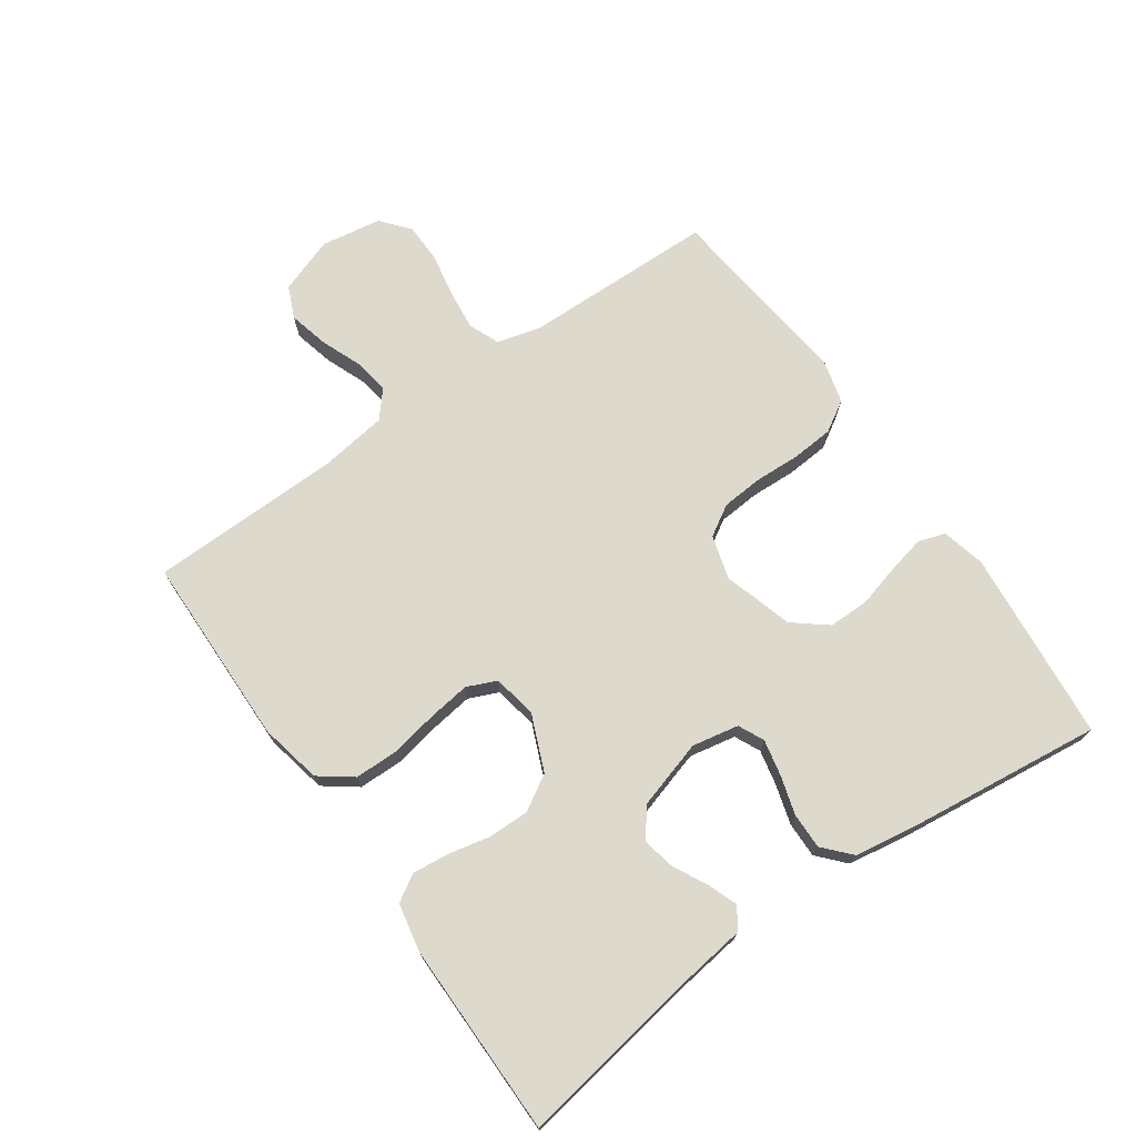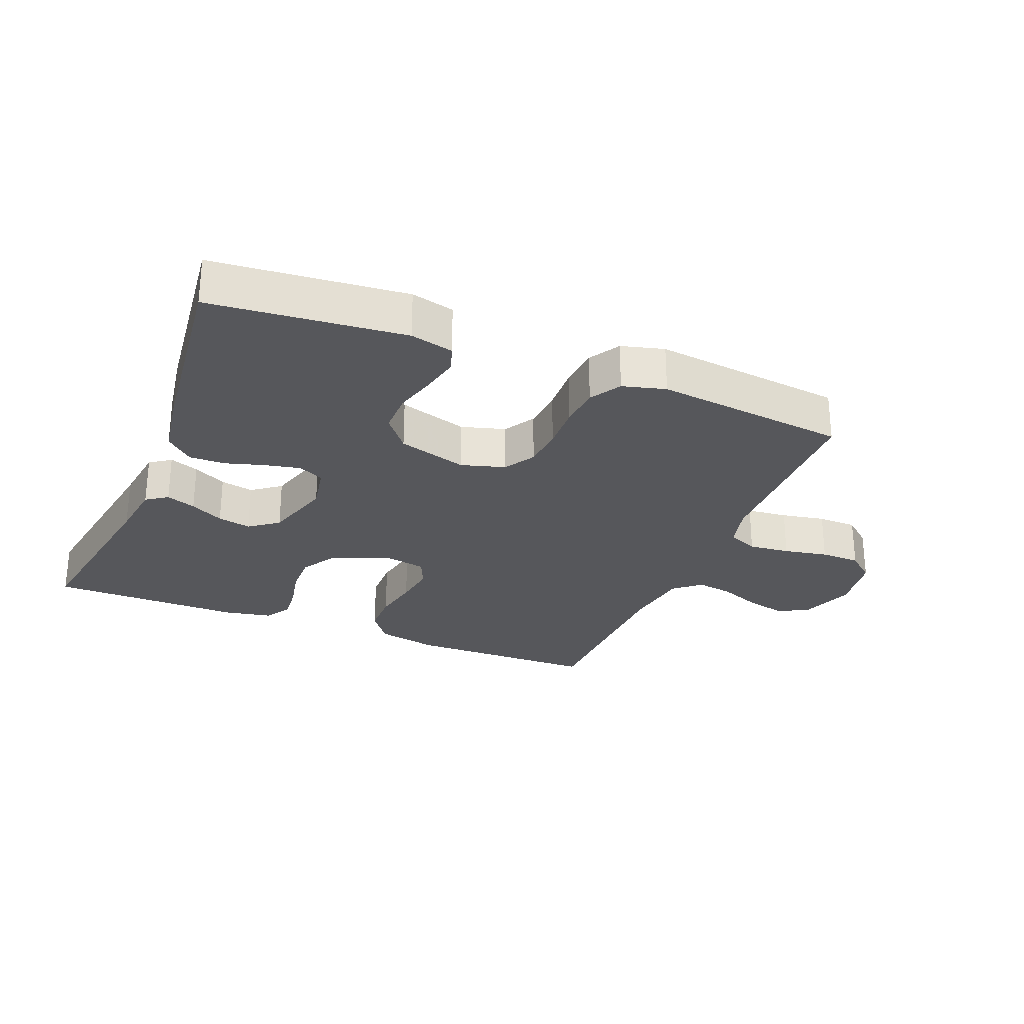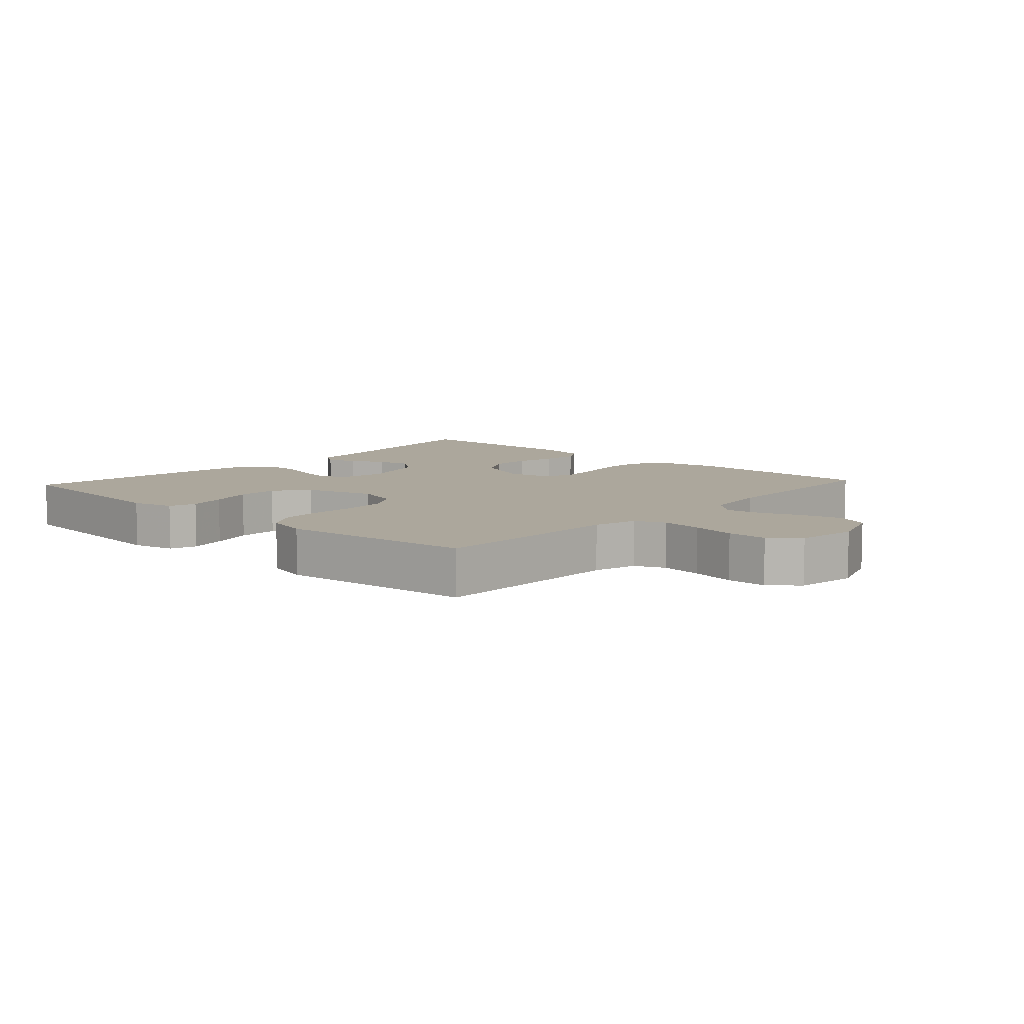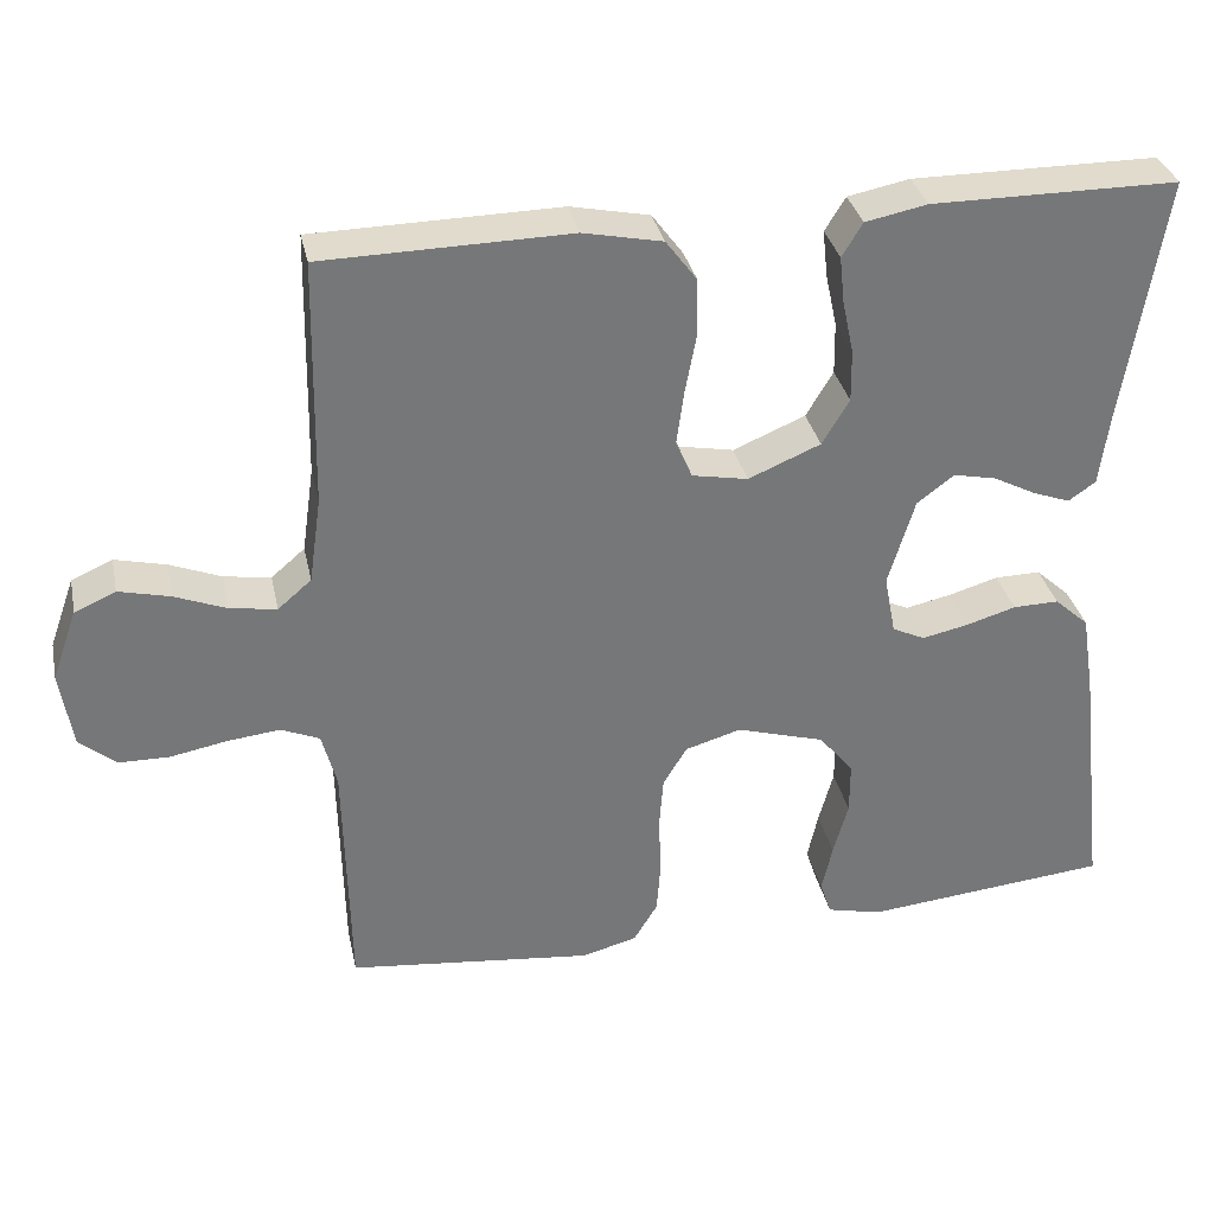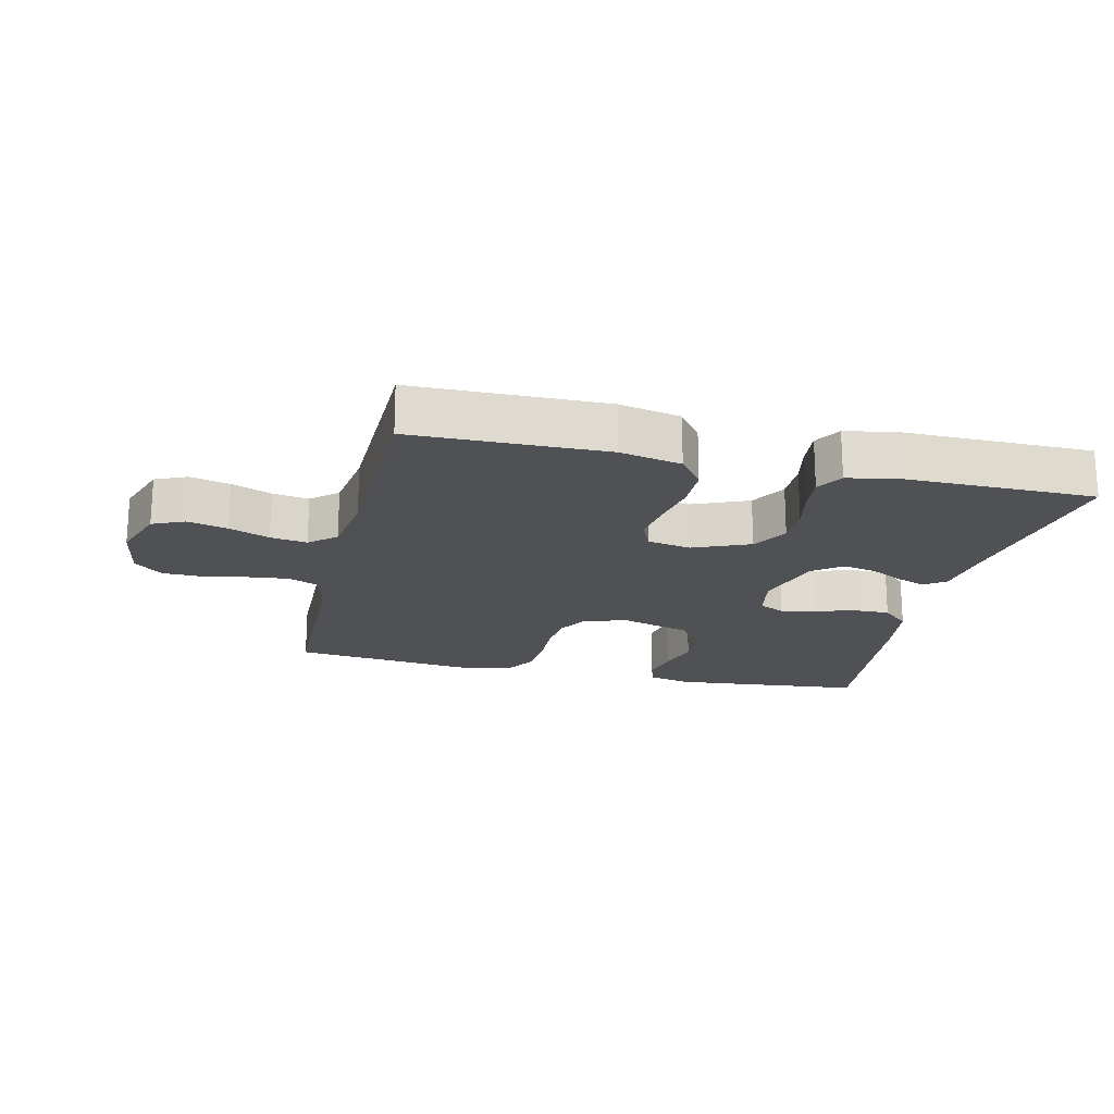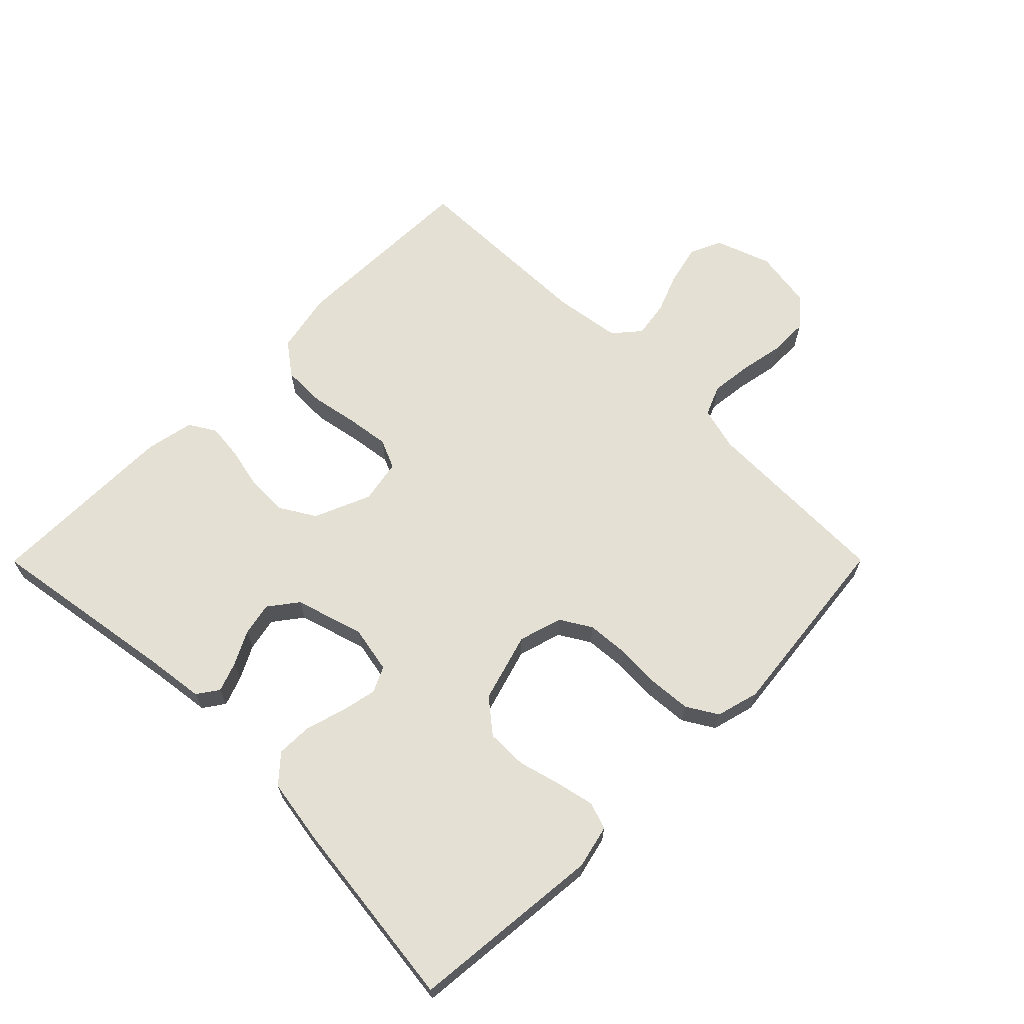
<metadata>
{"format":"obj","ext":"obj","renderer":"f3d","projection":"perspective","resolution":1024,"background":"white","views":[{"elev":72.0,"azim":55.0,"up":"+Y"},{"elev":-27.2,"azim":157.9,"up":"+Y"},{"elev":8.4,"azim":-137.6,"up":"+Y"},{"elev":33.3,"azim":-12.0,"up":"+Z"},{"elev":-19.6,"azim":-13.1,"up":"+Y"},{"elev":65.5,"azim":134.9,"up":"+Y"}]}
</metadata>
<code>
v 0.5 0.07 -0.5
v 0.2 0.07 -0.529
v 0.133 0.07 -0.513
v 0.119 0.07 -0.471
v 0.132 0.07 -0.412
v 0.15 0.07 -0.346
v 0.15 0.07 -0.282
v 0.108 0.07 -0.23
v 0 0.07 -0.198
v -0.068 0.07 -0.218
v -0.097 0.07 -0.266
v -0.102 0.07 -0.331
v -0.099 0.07 -0.402
v -0.104 0.07 -0.467
v -0.133 0.07 -0.515
v -0.2 0.07 -0.533
v -0.5 0.07 -0.5
v -0.506 0.07 -0.2
v -0.524 0.07 -0.132
v -0.571 0.07 -0.112
v -0.635 0.07 -0.119
v -0.704 0.07 -0.132
v -0.766 0.07 -0.131
v -0.81 0.07 -0.094
v -0.825 0.07 0
v -0.794 0.07 0.087
v -0.744 0.07 0.109
v -0.682 0.07 0.094
v -0.619 0.07 0.069
v -0.562 0.07 0.06
v -0.521 0.07 0.095
v -0.506 0.07 0.2
v -0.5 0.07 0.5
v -0.2 0.07 0.505
v -0.104 0.07 0.485
v -0.066 0.07 0.434
v -0.065 0.07 0.366
v -0.079 0.07 0.292
v -0.088 0.07 0.226
v -0.068 0.07 0.18
v 0 0.07 0.167
v 0.088 0.07 0.204
v 0.121 0.07 0.259
v 0.12 0.07 0.323
v 0.106 0.07 0.388
v 0.1 0.07 0.445
v 0.125 0.07 0.486
v 0.2 0.07 0.501
v 0.5 0.07 0.5
v 0.452 0.07 0.2
v 0.44 0.07 0.109
v 0.407 0.07 0.086
v 0.361 0.07 0.103
v 0.309 0.07 0.13
v 0.257 0.07 0.141
v 0.212 0.07 0.107
v 0.18 0.07 0
v 0.194 0.07 -0.073
v 0.234 0.07 -0.092
v 0.29 0.07 -0.08
v 0.351 0.07 -0.062
v 0.407 0.07 -0.061
v 0.449 0.07 -0.099
v 0.465 0.07 -0.2
v 0.5 0 -0.5
v 0.2 0 -0.529
v 0.133 0 -0.513
v 0.119 0 -0.471
v 0.132 0 -0.412
v 0.15 0 -0.346
v 0.15 0 -0.282
v 0.108 0 -0.23
v 0 0 -0.198
v -0.068 0 -0.218
v -0.097 0 -0.266
v -0.102 0 -0.331
v -0.099 0 -0.402
v -0.104 0 -0.467
v -0.133 0 -0.515
v -0.2 0 -0.533
v -0.5 0 -0.5
v -0.506 0 -0.2
v -0.524 0 -0.132
v -0.571 0 -0.112
v -0.635 0 -0.119
v -0.704 0 -0.132
v -0.766 0 -0.131
v -0.81 0 -0.094
v -0.825 0 0
v -0.794 0 0.087
v -0.744 0 0.109
v -0.682 0 0.094
v -0.619 0 0.069
v -0.562 0 0.06
v -0.521 0 0.095
v -0.506 0 0.2
v -0.5 0 0.5
v -0.2 0 0.505
v -0.104 0 0.485
v -0.066 0 0.434
v -0.065 0 0.366
v -0.079 0 0.292
v -0.088 0 0.226
v -0.068 0 0.18
v 0 0 0.167
v 0.088 0 0.204
v 0.121 0 0.259
v 0.12 0 0.323
v 0.106 0 0.388
v 0.1 0 0.445
v 0.125 0 0.486
v 0.2 0 0.501
v 0.5 0 0.5
v 0.452 0 0.2
v 0.44 0 0.109
v 0.407 0 0.086
v 0.361 0 0.103
v 0.309 0 0.13
v 0.257 0 0.141
v 0.212 0 0.107
v 0.18 0 0
v 0.194 0 -0.073
v 0.234 0 -0.092
v 0.29 0 -0.08
v 0.351 0 -0.062
v 0.407 0 -0.061
v 0.449 0 -0.099
v 0.465 0 -0.2
f 60 61 62 63
f 59 60 63 64
f 51 52 53 54
f 50 51 54 55
f 49 50 55
f 48 49 55 56
f 44 45 46 47
f 43 44 47 48
f 35 36 37 38
f 35 38 39
f 32 33 34 35
f 31 32 35 39
f 30 31 39 40
f 26 27 28 29
f 26 29 30
f 25 26 30
f 24 25 30
f 21 22 23 24
f 20 21 24 30
f 19 20 30 40
f 15 16 17 18
f 12 13 14 15
f 11 12 15 18
f 10 11 18 19
f 3 4 5 6
f 1 2 3 6
f 59 64 1 6
f 58 59 6 7
f 57 58 7 8
f 43 48 56 57
f 42 43 57 8
f 41 42 8 9
f 19 40 41
f 9 10 19 41
f 127 126 125 124
f 128 127 124 123
f 118 117 116 115
f 119 118 115 114
f 119 114 113
f 120 119 113 112
f 111 110 109 108
f 112 111 108 107
f 102 101 100 99
f 103 102 99
f 99 98 97 96
f 103 99 96 95
f 104 103 95 94
f 93 92 91 90
f 94 93 90
f 94 90 89
f 94 89 88
f 88 87 86 85
f 94 88 85 84
f 104 94 84 83
f 82 81 80 79
f 79 78 77 76
f 82 79 76 75
f 83 82 75 74
f 70 69 68 67
f 70 67 66 65
f 70 65 128 123
f 71 70 123 122
f 72 71 122 121
f 121 120 112 107
f 72 121 107 106
f 73 72 106 105
f 105 104 83
f 105 83 74 73
f 1 65 66 2
f 2 66 67 3
f 3 67 68 4
f 4 68 69 5
f 5 69 70 6
f 6 70 71 7
f 7 71 72 8
f 8 72 73 9
f 9 73 74 10
f 10 74 75 11
f 11 75 76 12
f 12 76 77 13
f 13 77 78 14
f 14 78 79 15
f 15 79 80 16
f 16 80 81 17
f 17 81 82 18
f 18 82 83 19
f 19 83 84 20
f 20 84 85 21
f 21 85 86 22
f 22 86 87 23
f 23 87 88 24
f 24 88 89 25
f 25 89 90 26
f 26 90 91 27
f 27 91 92 28
f 28 92 93 29
f 29 93 94 30
f 30 94 95 31
f 31 95 96 32
f 32 96 97 33
f 33 97 98 34
f 34 98 99 35
f 35 99 100 36
f 36 100 101 37
f 37 101 102 38
f 38 102 103 39
f 39 103 104 40
f 40 104 105 41
f 41 105 106 42
f 42 106 107 43
f 43 107 108 44
f 44 108 109 45
f 45 109 110 46
f 46 110 111 47
f 47 111 112 48
f 48 112 113 49
f 49 113 114 50
f 50 114 115 51
f 51 115 116 52
f 52 116 117 53
f 53 117 118 54
f 54 118 119 55
f 55 119 120 56
f 56 120 121 57
f 57 121 122 58
f 58 122 123 59
f 59 123 124 60
f 60 124 125 61
f 61 125 126 62
f 62 126 127 63
f 63 127 128 64
f 64 128 65 1

</code>
